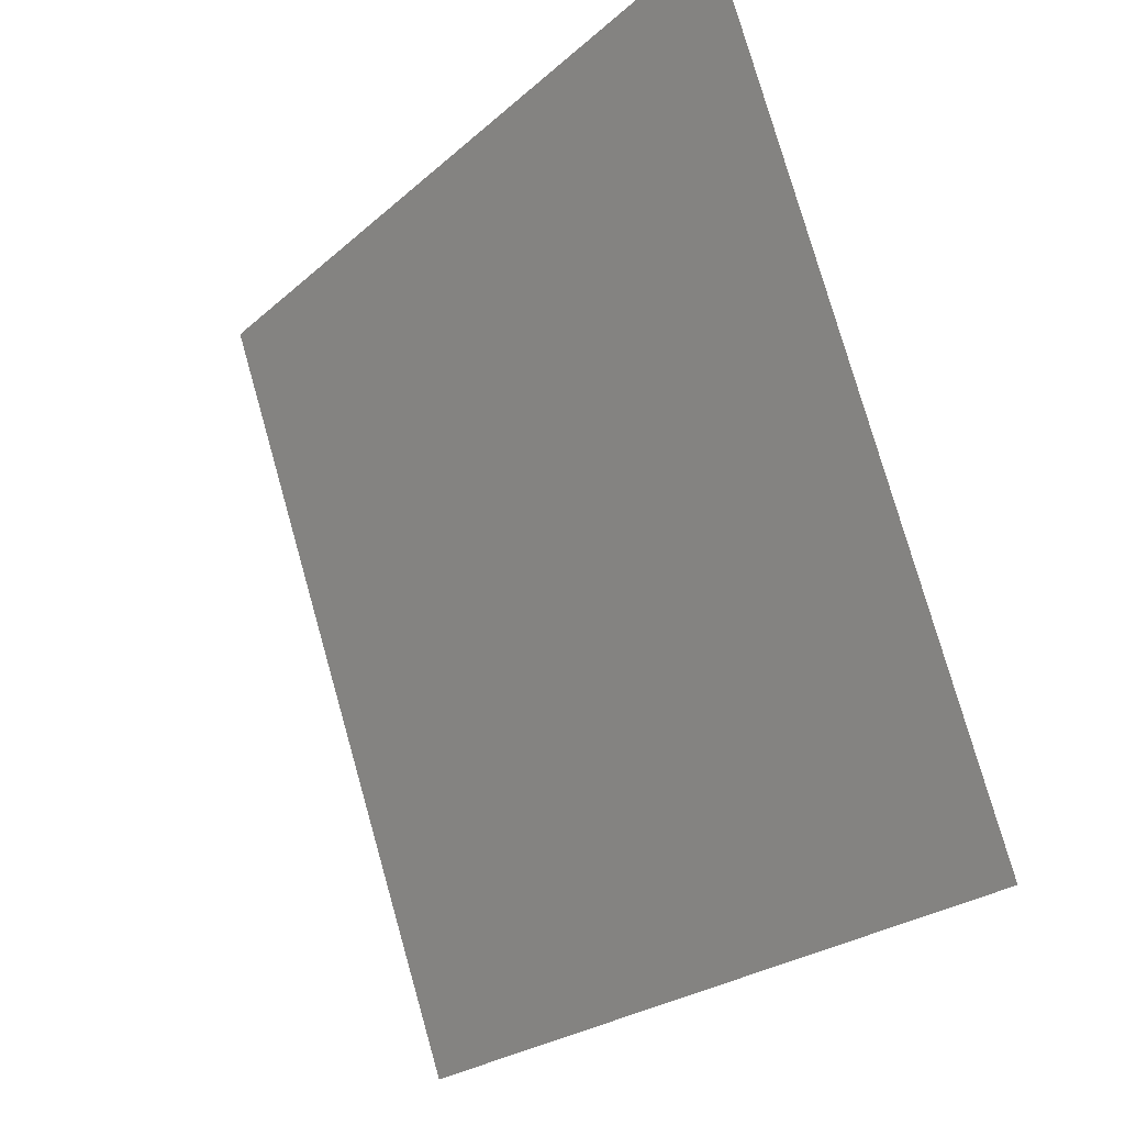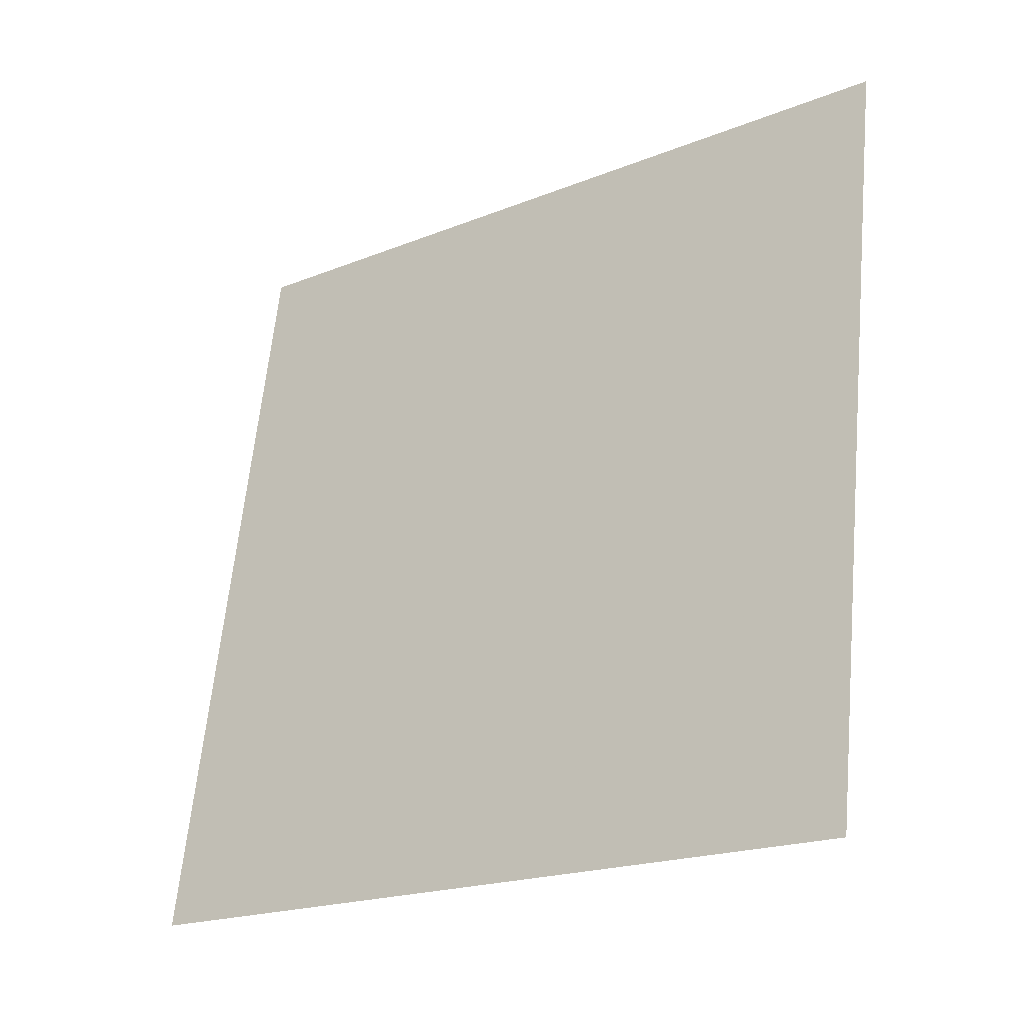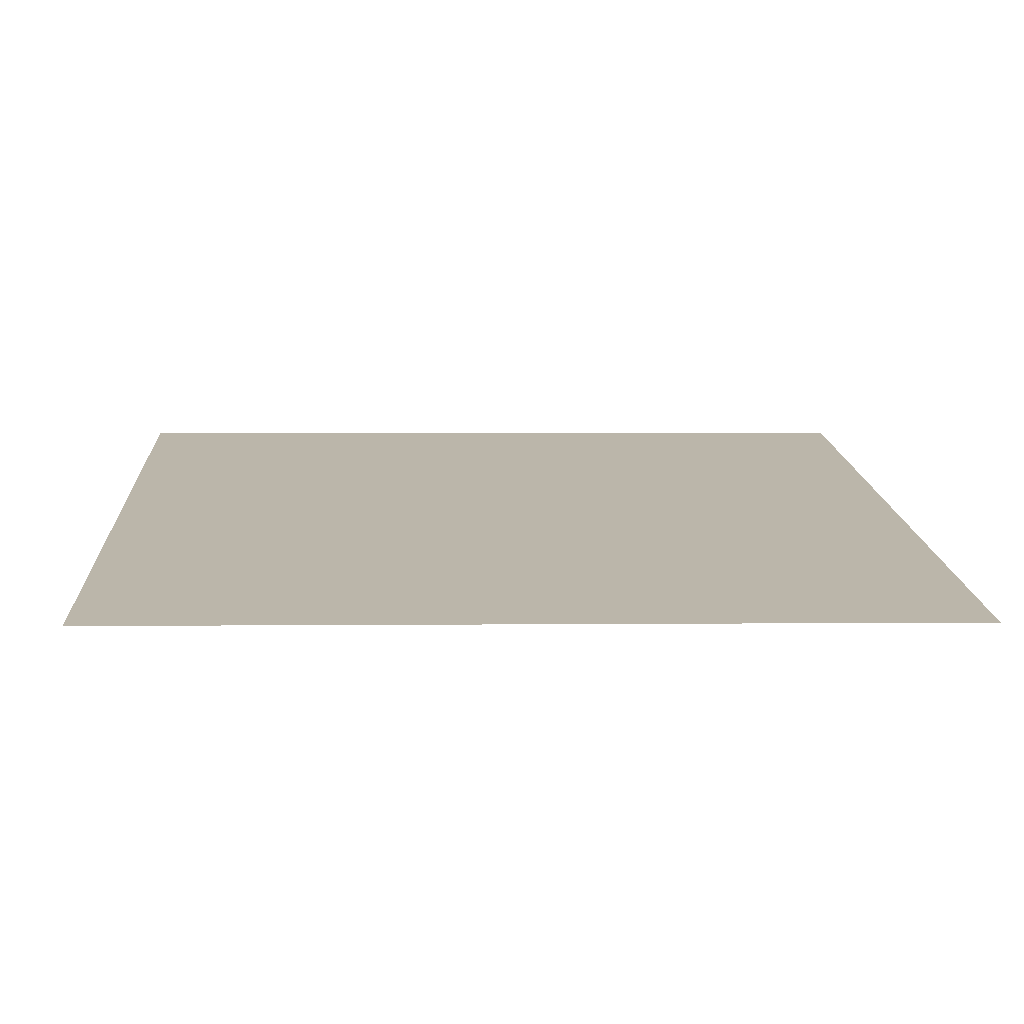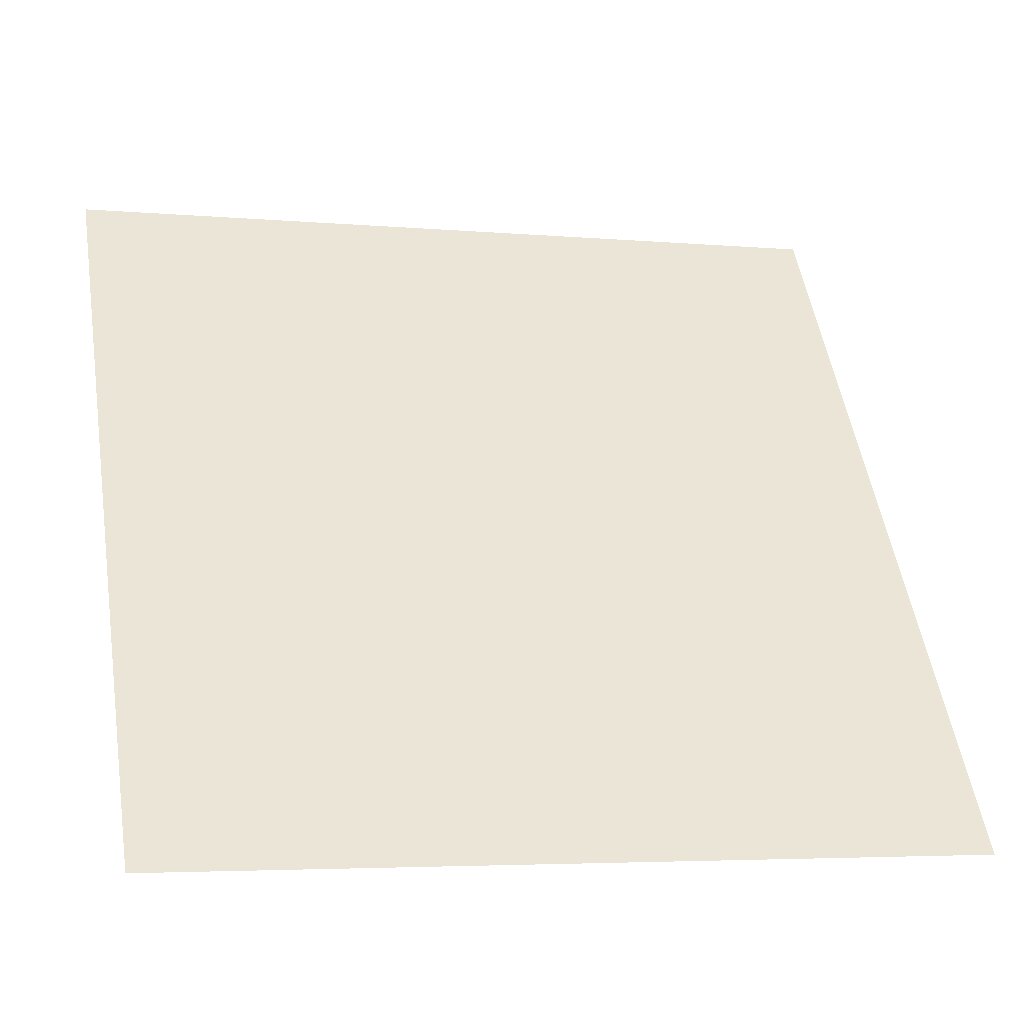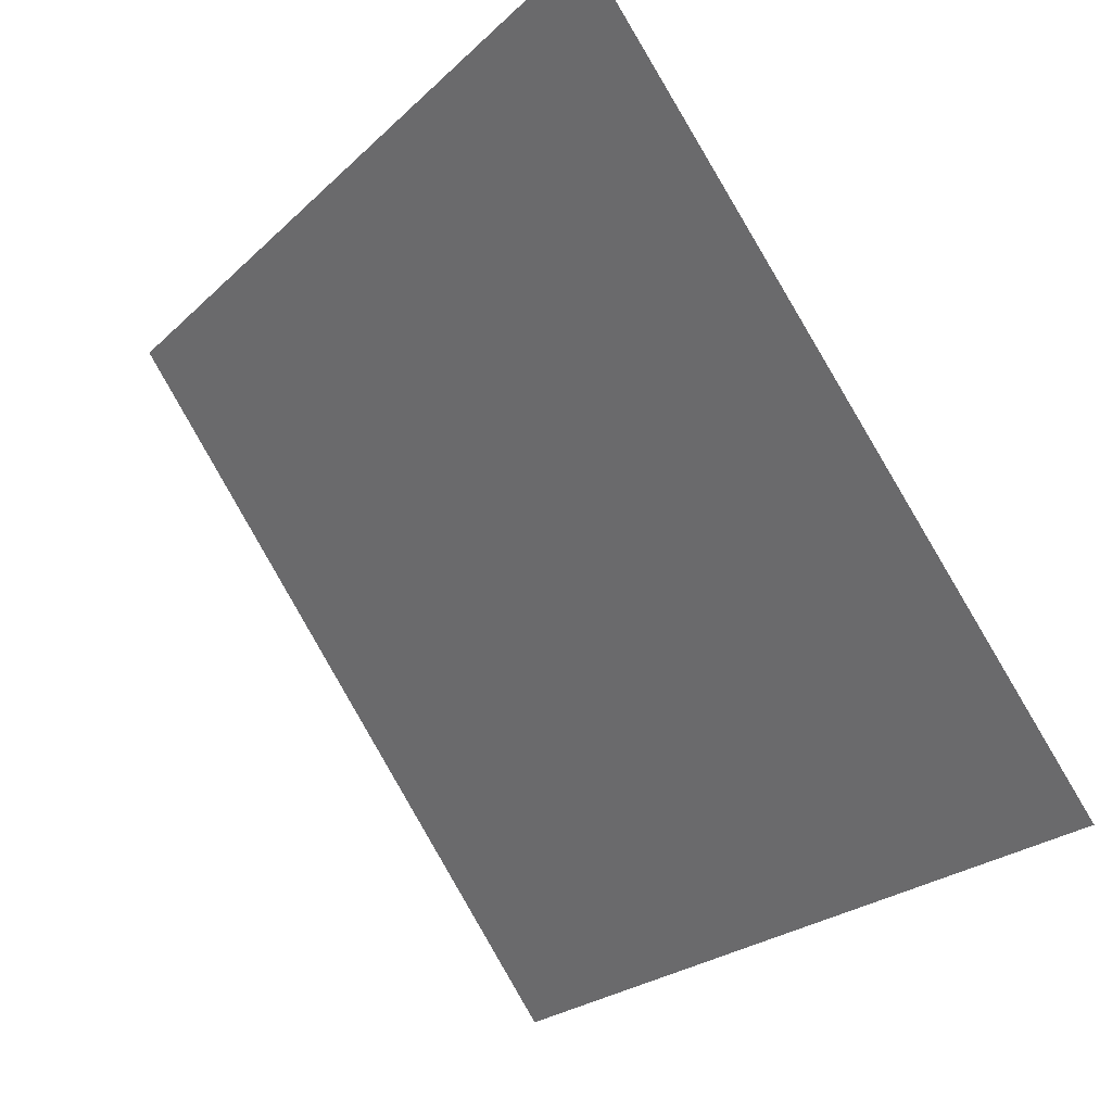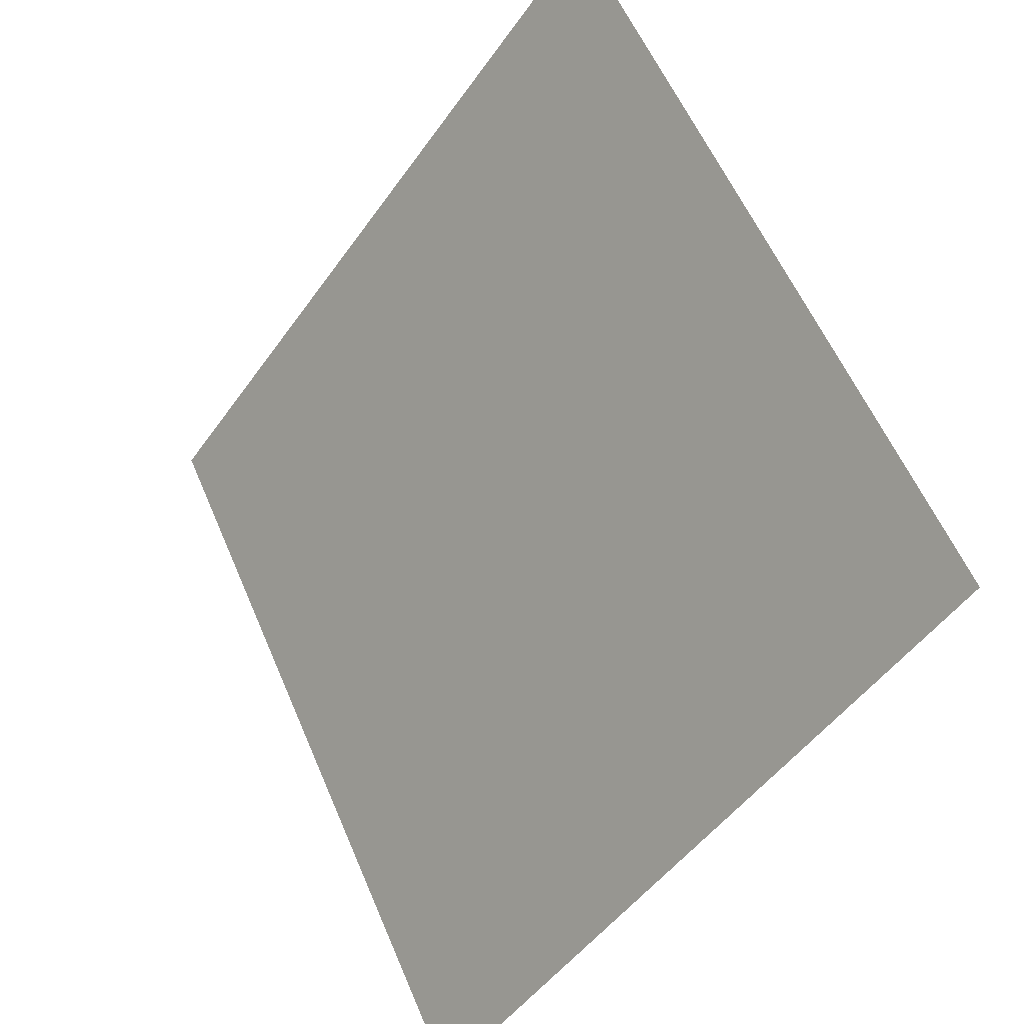
<metadata>
{"format":"obj","ext":"obj","renderer":"f3d","projection":"perspective","resolution":1024,"background":"white","views":[{"elev":76.9,"azim":72.8,"up":"+Z"},{"elev":64.2,"azim":-84.0,"up":"+Y"},{"elev":-23.0,"azim":177.4,"up":"+Y"},{"elev":-2.6,"azim":-17.0,"up":"+Z"},{"elev":-23.4,"azim":-125.1,"up":"+Z"},{"elev":57.1,"azim":65.8,"up":"+Z"}]}
</metadata>
<code>
v -0.1028 0.639 0.3083
v -0.1093 0.6392 0.3084
v -0.1092 0.6431 0.3136
v -0.1027 0.6429 0.3136
f 4 3 2 1

</code>
